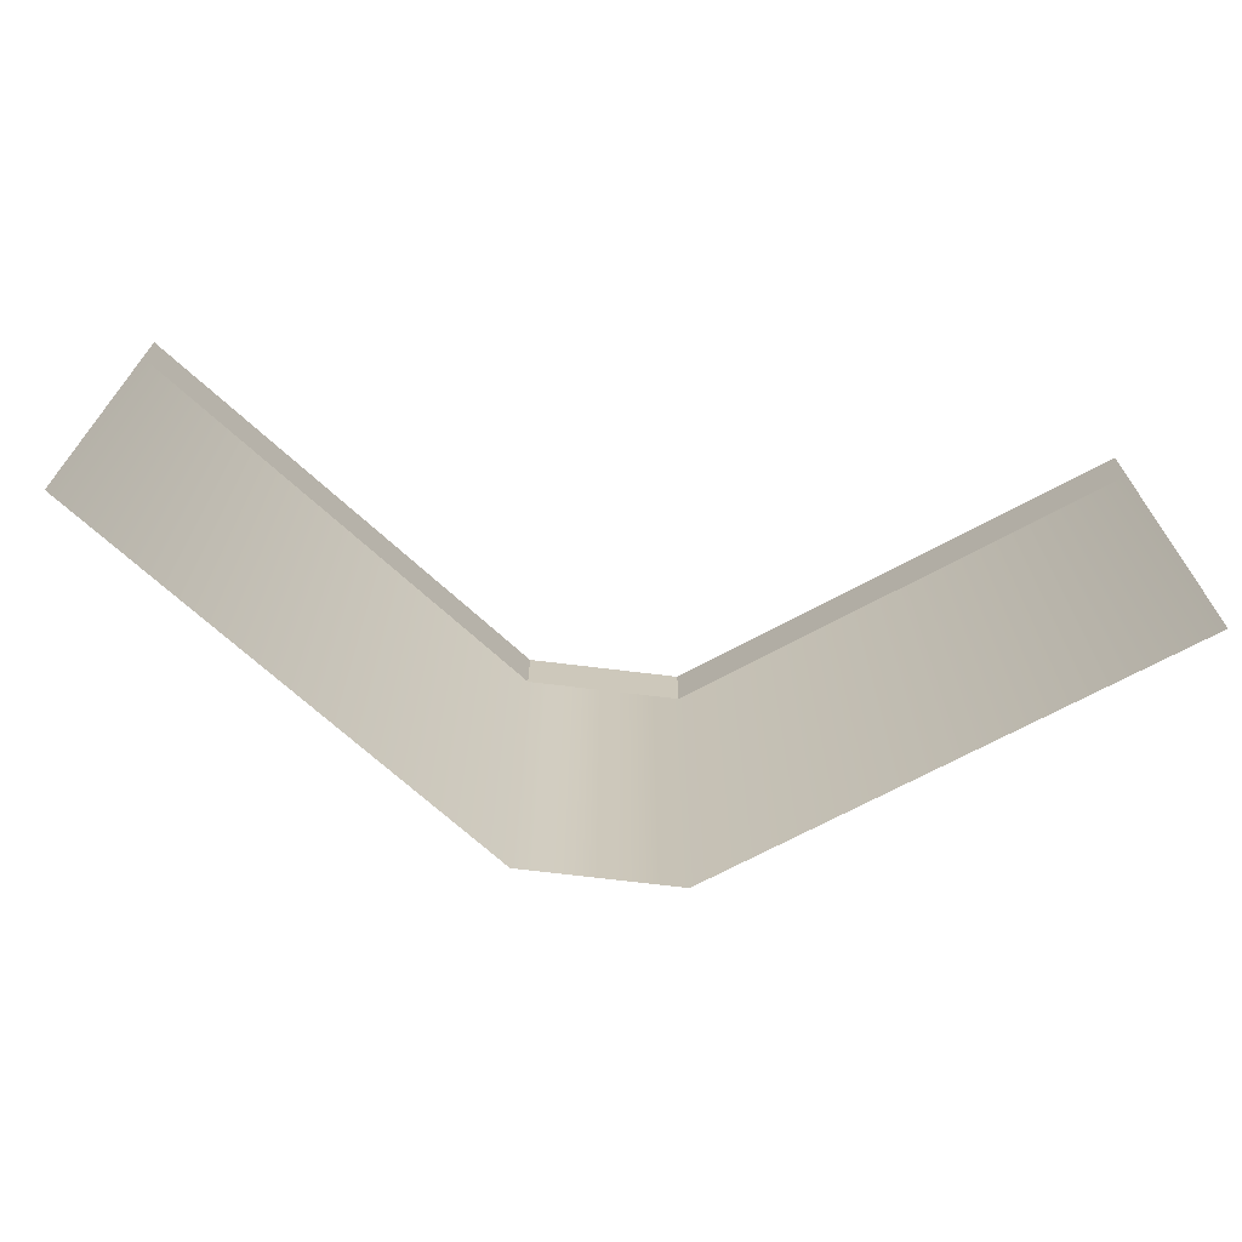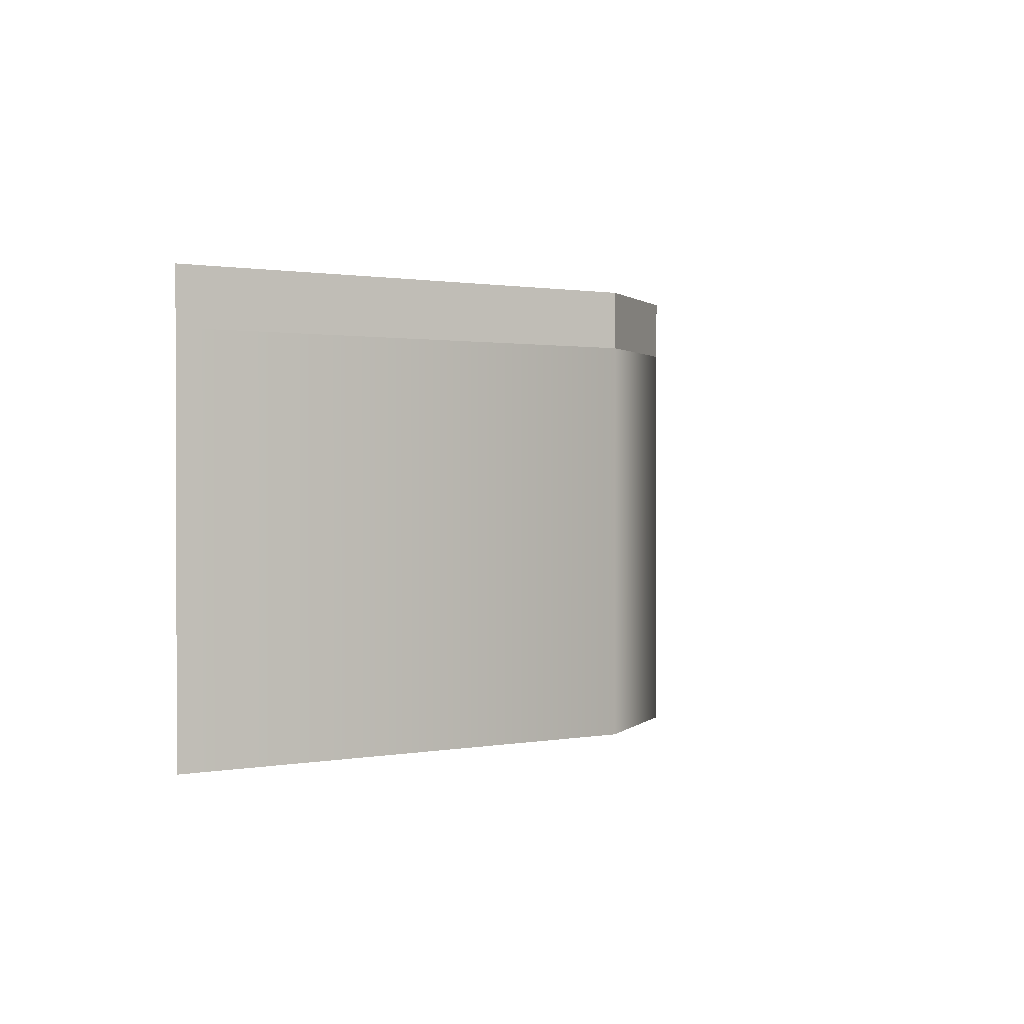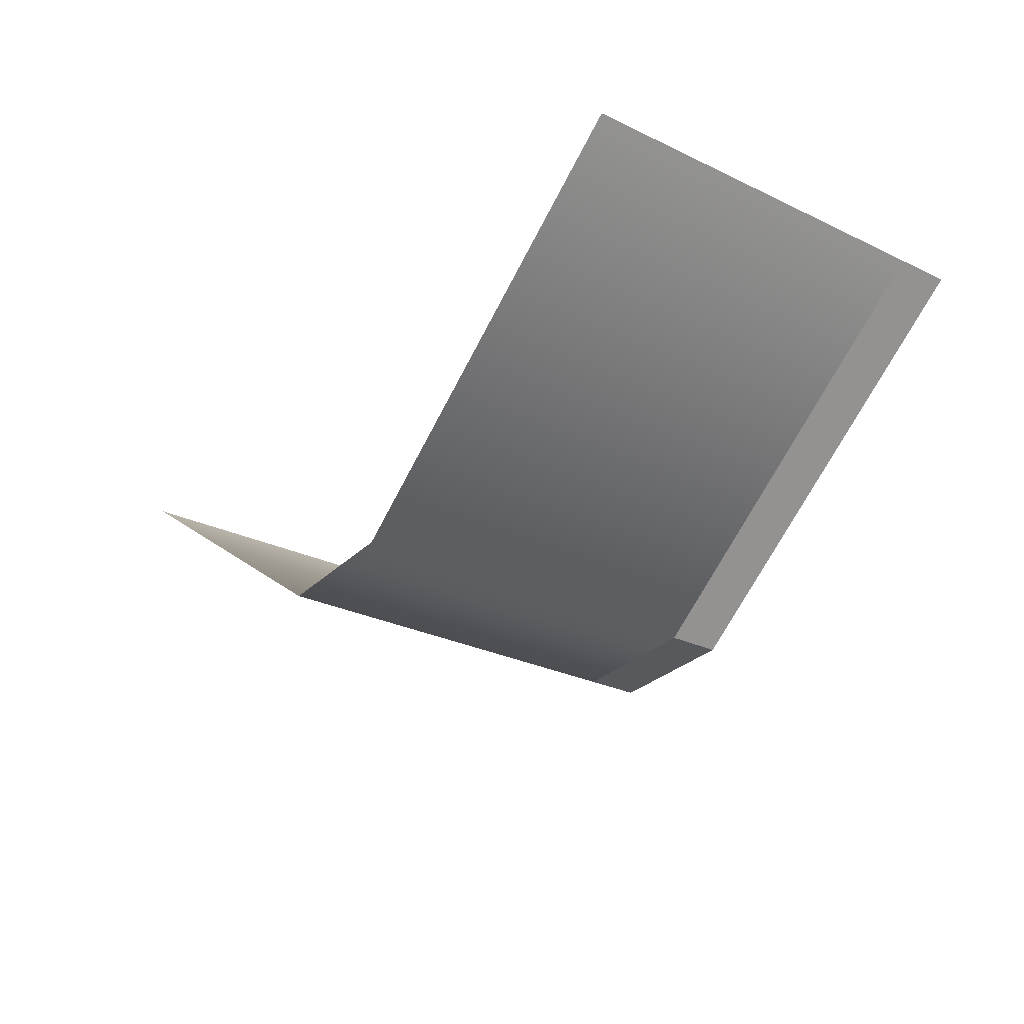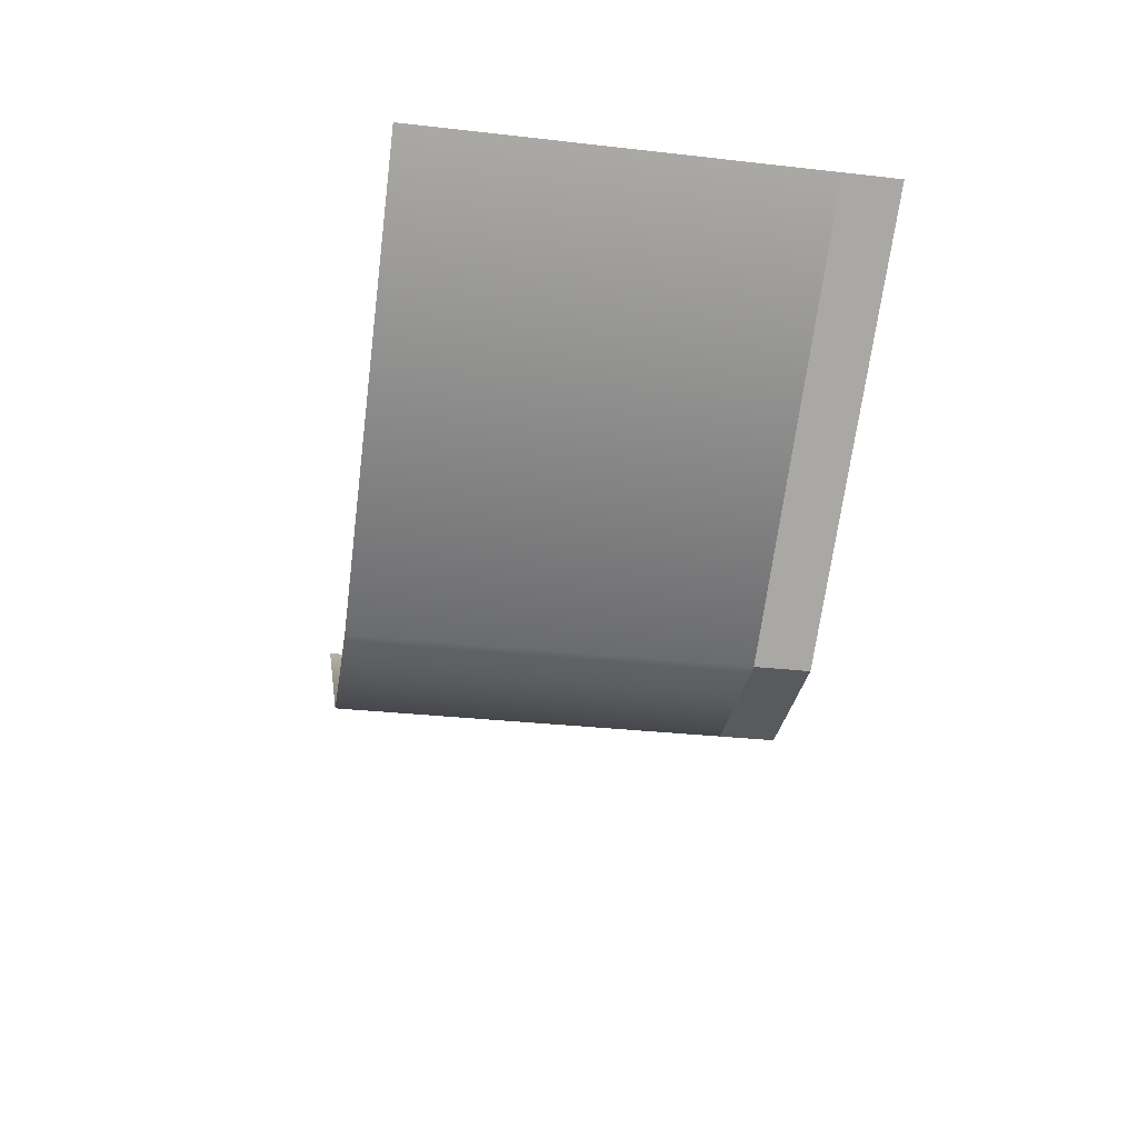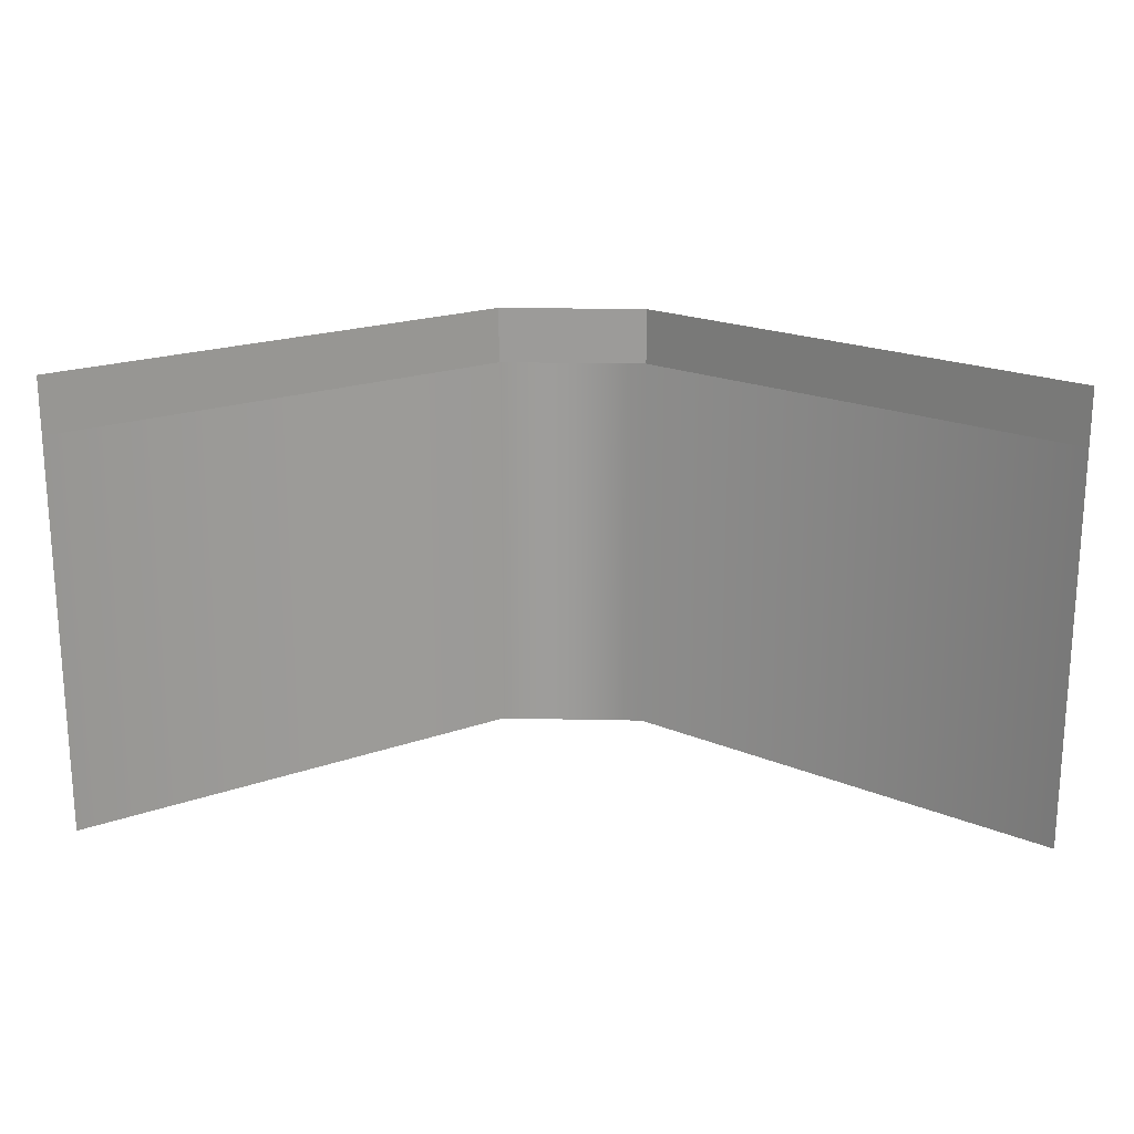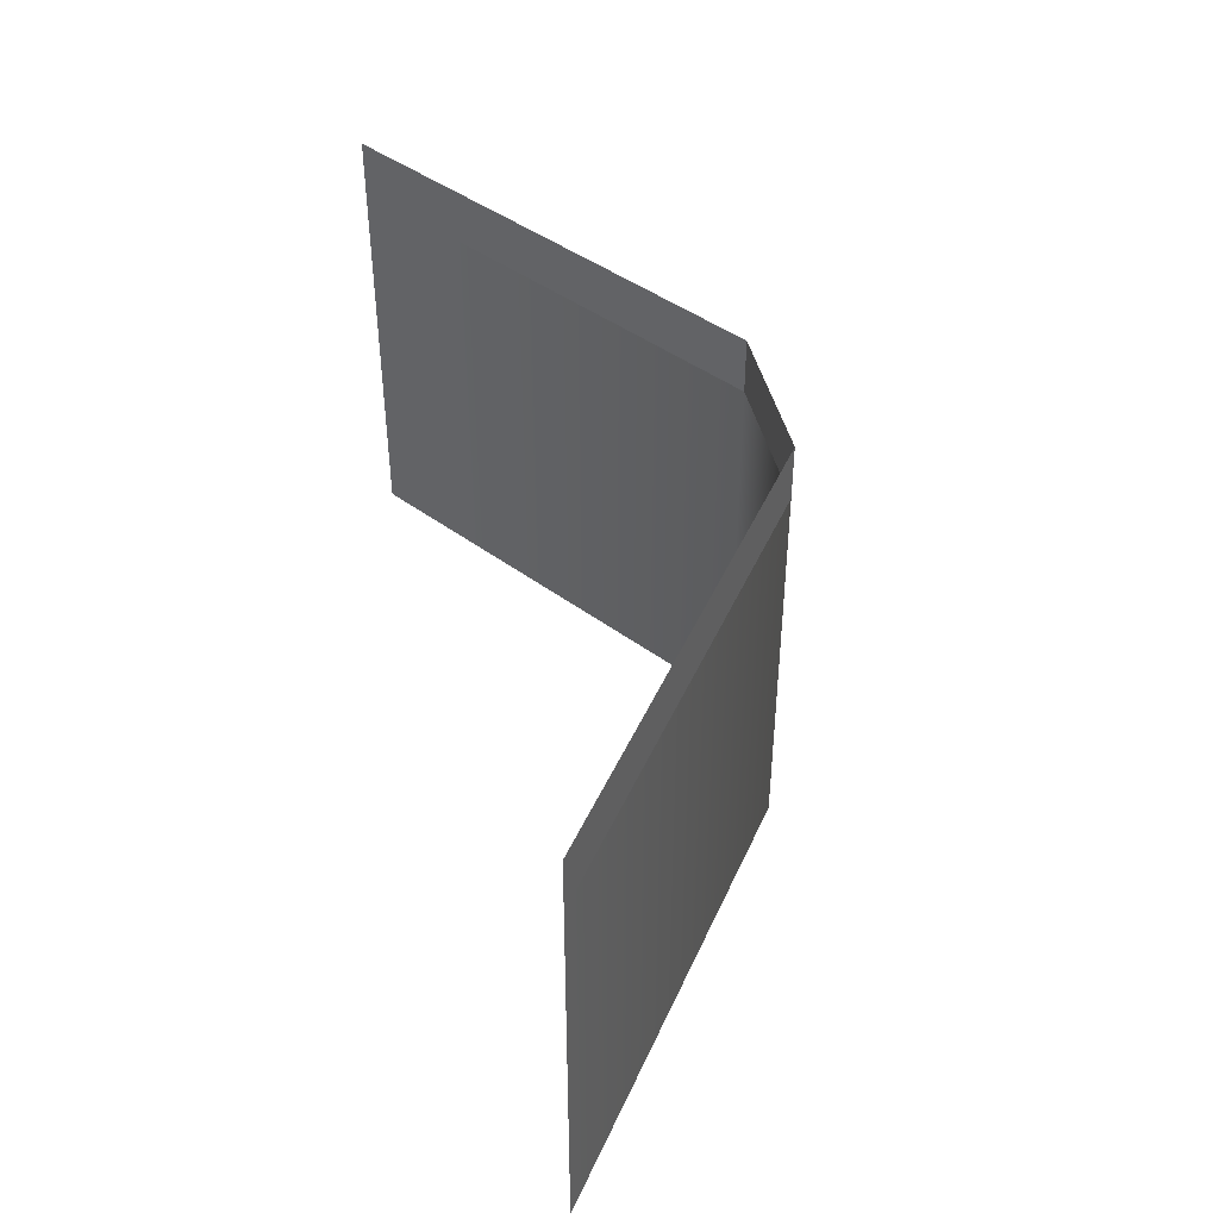
<metadata>
{"format":"obj","ext":"obj","renderer":"f3d","projection":"perspective","resolution":1024,"background":"white","views":[{"elev":-68.6,"azim":-7.1,"up":"+Y"},{"elev":1.0,"azim":110.7,"up":"+Y"},{"elev":-29.0,"azim":54.9,"up":"+Z"},{"elev":-31.8,"azim":81.0,"up":"+Z"},{"elev":19.9,"azim":2.3,"up":"+Y"},{"elev":43.7,"azim":77.0,"up":"+Y"}]}
</metadata>
<code>
v  -0.9778 -2.957 -1.844
v  0.9777 -2.957 -1.844
v  -0.9778 2.218 -1.844
v  6.111 -2.957 1.844
v  0.9777 2.218 -1.844
v  -6.111 2.218 1.844
v  -0.9778 2.957 -1.844
v  -6.111 2.957 1.844
v  0.9777 2.957 -1.844
v  6.111 2.957 1.844
v  6.111 2.218 1.844
v  -6.111 -2.957 1.844
o Box1574
g Box1574
f 1 2 3
f 2 4 5
f 3 6 1
f 6 7 8
f 3 9 7
f 5 10 9
f 2 5 3
f 4 11 5
f 6 12 1
f 6 3 7
f 3 5 9
f 5 11 10

</code>
